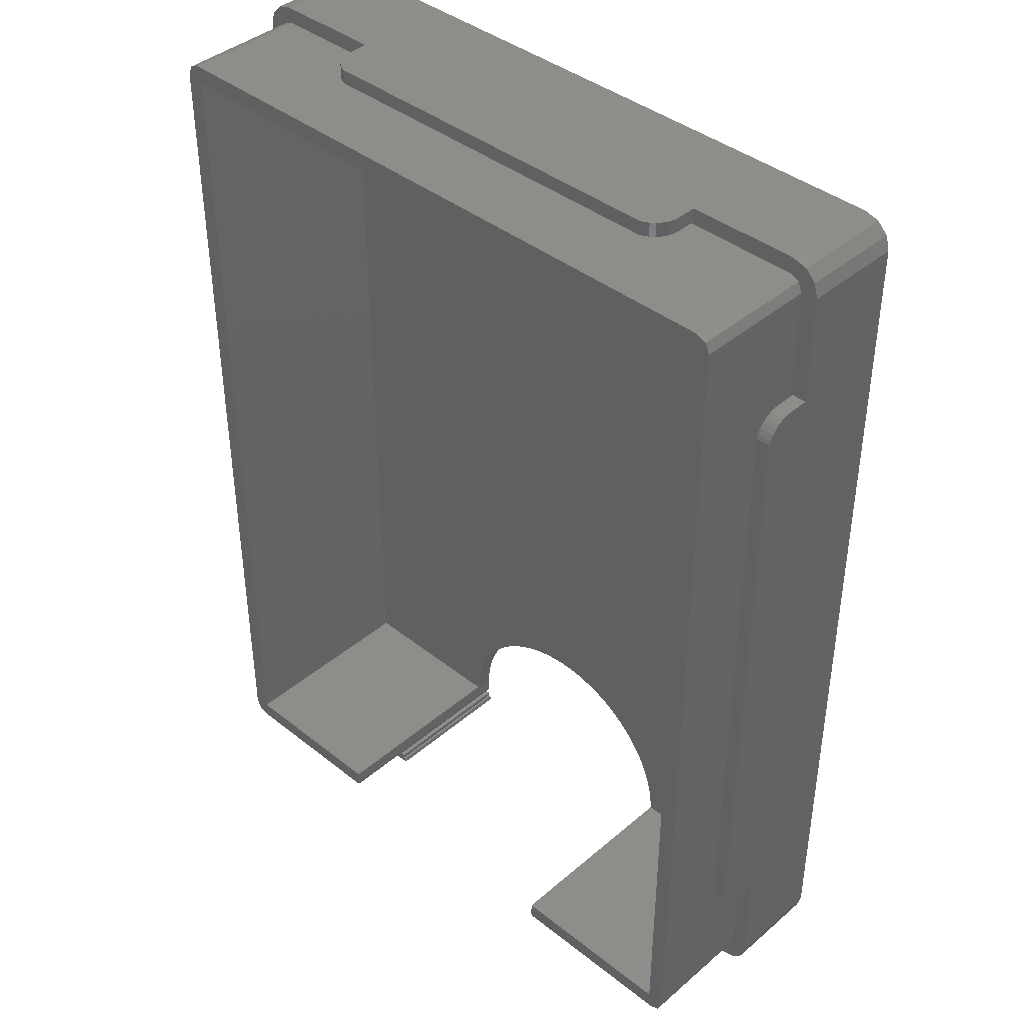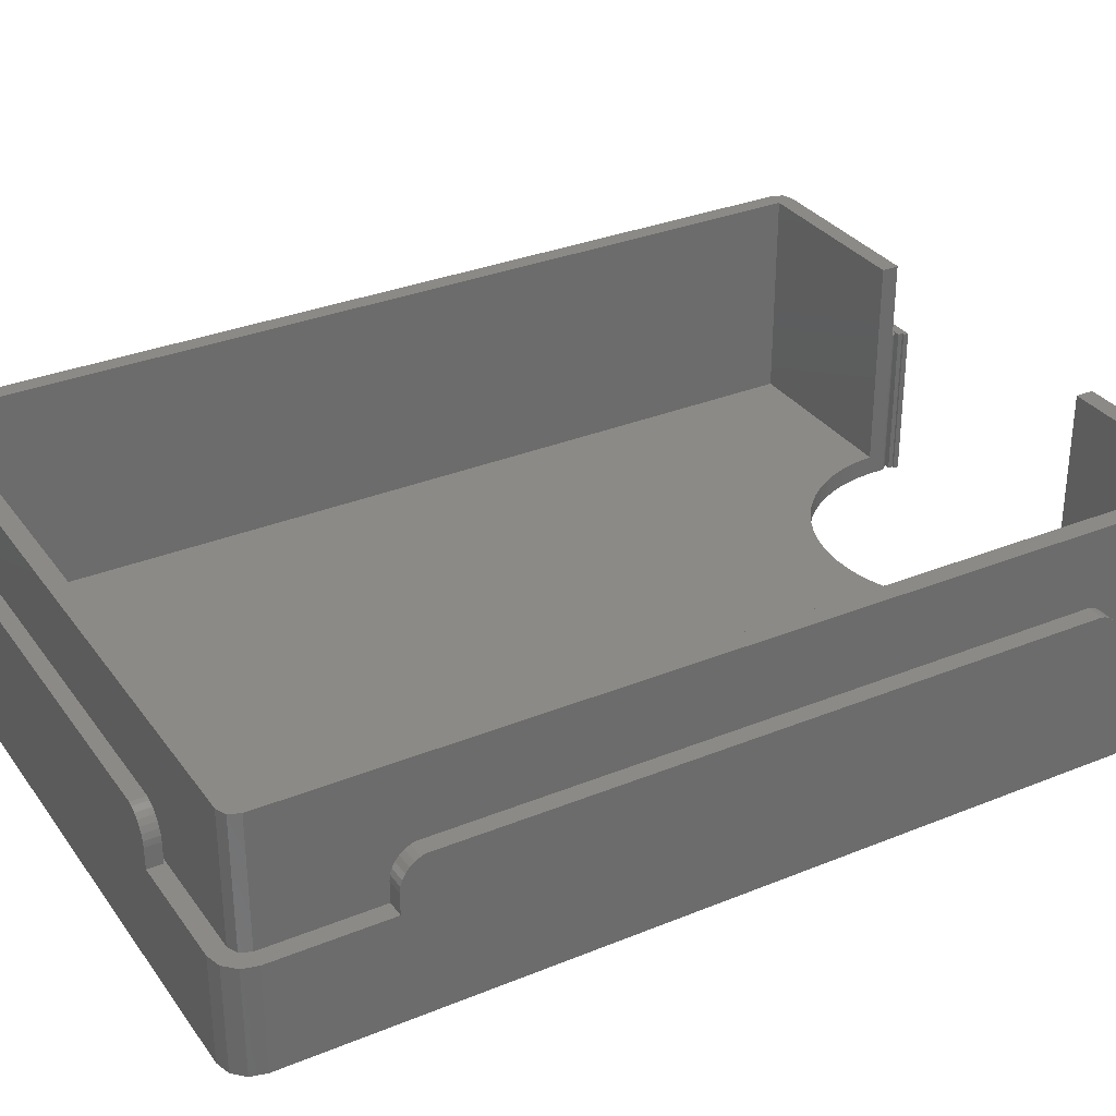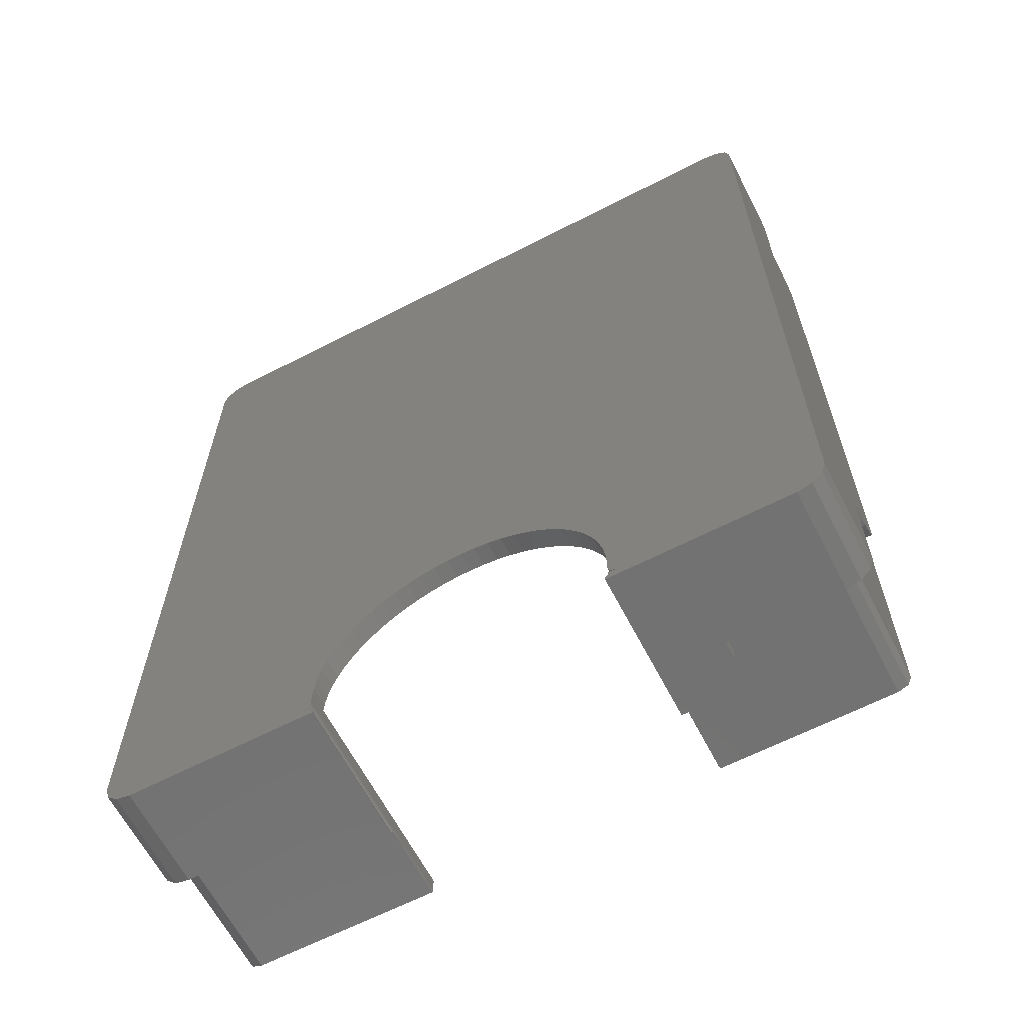
<metadata>
{"format":"stl","ext":"stl","renderer":"f3d","projection":"perspective","resolution":1024,"background":"white","views":[{"elev":40.7,"azim":44.0,"up":"+Y"},{"elev":32.0,"azim":-119.8,"up":"+Z"},{"elev":-64.0,"azim":-152.6,"up":"+Y"}]}
</metadata>
<code>
# stl→obj: 344 verts, 684 faces
v 0 81.22 15.57
v 1.7 16.88 15.57
v 1.7 81.22 15.57
v 0 16.88 15.57
v 20.95 1.7 15.57
v 20.83 1.434 15.57
v 20.92 1.607 15.57
v 20.71 1.283 15.57
v 20.56 1.159 15.57
v 20.38 1.066 15.57
v 20.2 1.009 15.57
v 20.01 0.9905 15.57
v 16.88 1.7 15.57
v 20.01 0.99 15.57
v 21 0.99 15.57
v 21 0.5 15.57
v 21.29 0.07365 15.57
v 21.22 0.5 15.57
v 21.31 0 15.57
v 16.88 0 15.57
v 51.99 0.99 15.57
v 56.22 1.7 15.57
v 51.99 0.9905 15.57
v 51.05 1.7 15.57
v 51.8 1.009 15.57
v 51.62 1.066 15.57
v 51.44 1.159 15.57
v 51.29 1.283 15.57
v 51.17 1.434 15.57
v 51.08 1.607 15.57
v 56.22 0 15.57
v 51 0.5 15.57
v 51 0.99 15.57
v 50.69 0 15.57
v 50.71 0.07365 15.57
v 50.78 0.5 15.57
v 16.88 98 15.57
v 56.22 96.5 15.57
v 56.22 98 15.57
v 16.88 96.5 15.57
v 71.5 81.22 15.57
v 73 16.88 15.57
v 73 81.22 15.57
v 71.5 16.88 15.57
v 2.139 2.139 10.57
v 3.2 1.7 23.38
v 2.139 2.139 23.38
v 3.2 1.7 10.57
v 70.86 2.139 23.38
v 71.3 3.2 10.57
v 71.3 3.2 23.38
v 70.86 2.139 10.57
v 1.7 94.8 10.57
v 2.139 95.86 23.38
v 2.139 95.86 10.57
v 1.7 94.8 23.38
v 71.3 94.8 10.57
v 71.3 94.8 23.38
v 3.2 96.3 10.57
v 3.2 96.3 23.38
v 69.8 1.7 10.57
v 69.8 1.7 23.38
v 70.86 95.86 10.57
v 70.86 95.86 23.38
v 1.7 14.6 10.57
v 1.7 3.2 10.57
v 1.7 14.6 12.67
v 1.7 83.5 12.67
v 1.7 83.5 10.57
v 1.7 83.44 13.26
v 1.7 83.27 13.82
v 1.7 82.99 14.34
v 1.7 82.62 14.8
v 1.7 82.17 15.17
v 1.7 81.65 15.45
v 1.7 14.66 13.26
v 1.7 14.83 13.82
v 1.7 3.2 23.38
v 1.7 15.11 14.34
v 1.7 15.48 14.8
v 1.7 15.93 15.17
v 1.7 16.45 15.45
v 69.8 96.3 10.57
v 69.8 96.3 23.38
v 16.45 1.7 15.45
v 20.95 1.7 23.38
v 15.93 1.7 15.17
v 15.48 1.7 14.8
v 15.11 1.7 14.34
v 14.83 1.7 13.82
v 14.66 1.7 13.26
v 14.6 1.7 12.67
v 14.6 1.7 10.57
v 51.05 1.7 23.38
v 56.65 1.7 15.45
v 57.17 1.7 15.17
v 57.62 1.7 14.8
v 57.99 1.7 14.34
v 58.27 1.7 13.82
v 58.44 1.7 13.26
v 58.5 1.7 12.67
v 58.5 1.7 10.57
v 0 14.6 10.57
v 0.4019 1.5 10.57
v 0 3 10.57
v 1.5 0.4019 10.57
v 14.6 0 10.57
v 3 0 10.57
v 14.6 98 10.57
v 14.6 96.5 10.57
v 3 98 10.57
v 1.5 97.6 10.57
v 0.4019 96.5 10.57
v 0 95 10.57
v 0 83.5 10.57
v 73 95 10.57
v 72.6 96.5 10.57
v 71.5 97.6 10.57
v 73 83.5 10.57
v 71.5 83.5 10.57
v 71.5 14.6 10.57
v 70 98 10.57
v 58.5 98 10.57
v 58.5 96.5 10.57
v 73 3 10.57
v 73 14.6 10.57
v 71.5 0.4019 10.57
v 72.6 1.5 10.57
v 70 0 10.57
v 58.5 0 10.57
v 58.5 0 12.67
v 14.6 0 12.67
v 16.45 0 15.45
v 15.93 0 15.17
v 14.66 0 13.26
v 14.83 0 13.82
v 15.48 0 14.8
v 57.62 0 14.8
v 57.17 0 15.17
v 57.99 0 14.34
v 58.27 0 13.82
v 56.65 0 15.45
v 58.44 0 13.26
v 50.69 0 0
v 70 0 0
v 3 0 0
v 15.11 0 14.34
v 21.31 0 0
v 58.5 96.5 12.67
v 58.5 98 12.67
v 14.6 98 12.67
v 14.6 96.5 12.67
v 15.93 98 15.17
v 16.45 96.5 15.45
v 16.45 98 15.45
v 15.93 96.5 15.17
v 14.66 96.5 13.26
v 14.83 98 13.82
v 14.66 98 13.26
v 14.83 96.5 13.82
v 15.48 98 14.8
v 15.48 96.5 14.8
v 57.17 98 15.17
v 57.62 96.5 14.8
v 57.62 98 14.8
v 57.17 96.5 15.17
v 57.99 96.5 14.34
v 58.27 98 13.82
v 57.99 98 14.34
v 58.27 96.5 13.82
v 15.11 96.5 14.34
v 56.65 96.5 15.45
v 58.44 96.5 13.26
v 15.11 98 14.34
v 58.44 98 13.26
v 56.65 98 15.45
v 0 15.93 15.17
v 0 15.48 14.8
v 0 82.62 14.8
v 0 82.17 15.17
v 0 83.27 13.82
v 0 83.44 13.26
v 0 16.45 15.45
v 0 14.83 13.82
v 0 15.11 14.34
v 0 14.6 12.67
v 0 81.65 15.45
v 0 82.99 14.34
v 0 14.66 13.26
v 0 83.5 12.67
v 0 95 0
v 0 3 0
v 71.5 15.93 15.17
v 73 15.48 14.8
v 73 15.93 15.17
v 71.5 15.48 14.8
v 71.5 82.62 14.8
v 73 82.17 15.17
v 73 82.62 14.8
v 71.5 82.17 15.17
v 73 83.44 13.26
v 71.5 83.27 13.82
v 73 83.27 13.82
v 71.5 83.44 13.26
v 73 16.45 15.45
v 71.5 16.45 15.45
v 71.5 14.83 13.82
v 73 15.11 14.34
v 71.5 15.11 14.34
v 73 14.83 13.82
v 73 14.6 12.67
v 71.5 14.6 12.67
v 71.5 81.65 15.45
v 73 81.65 15.45
v 73 82.99 14.34
v 71.5 82.99 14.34
v 71.5 14.66 13.26
v 73 14.66 13.26
v 73 83.5 12.67
v 71.5 83.5 12.67
v 51 0.5 0
v 50.78 0.5 0
v 21.22 0.5 0
v 21 0.5 0
v 21 3.5 2
v 3.5 3.5 23.38
v 21 3.5 23.38
v 3.5 3.5 2
v 69.5 3.5 2
v 51 3.5 23.38
v 69.5 3.5 23.38
v 51 3.5 2
v 50.98 3.5 0
v 50.98 3.5 2
v 51 3.5 0
v 21 3.5 0
v 21.02 3.5 2
v 21.02 3.5 0
v 51 1.99 0
v 51 1.99 23.38
v 51 0.99 0
v 21 0.99 0
v 21 1.99 23.38
v 21 1.99 0
v 20.01 0.99 0
v 51.99 0.99 0
v 20.01 0.9905 0
v 51.99 0.9905 0
v 20.2 1.009 0
v 20.98 1.795 23.38
v 20.98 1.795 0
v 20.92 1.607 0
v 20.56 1.159 0
v 20.71 1.283 0
v 20.83 1.434 0
v 20.38 1.066 0
v 51.29 1.283 0
v 51.17 1.434 0
v 51.02 1.795 0
v 51.02 1.795 23.38
v 51.08 1.607 0
v 51.44 1.159 0
v 51.62 1.066 0
v 51.8 1.009 0
v 50.93 4.47 0
v 50.71 5.926 2
v 50.71 5.926 0
v 50.93 4.47 2
v 50.35 7.354 2
v 50.35 7.354 0
v 37.47 17.93 0
v 38.93 17.71 2
v 37.47 17.93 2
v 38.93 17.71 0
v 43.07 16.23 0
v 44.33 15.47 2
v 43.07 16.23 2
v 44.33 15.47 0
v 27.67 15.47 0
v 28.93 16.23 2
v 27.67 15.47 2
v 28.93 16.23 0
v 40.35 17.35 0
v 41.74 16.86 2
v 40.35 17.35 2
v 41.74 16.86 0
v 48.47 11.33 0
v 47.6 12.52 2
v 47.6 12.52 0
v 48.47 11.33 2
v 49.86 8.74 0
v 49.23 10.07 2
v 49.23 10.07 0
v 49.86 8.74 2
v 31.65 17.35 0
v 33.07 17.71 2
v 31.65 17.35 2
v 33.07 17.71 0
v 21.29 0.07365 0
v 45.52 14.6 2
v 45.52 14.6 0
v 21.65 7.354 2
v 22.14 8.74 0
v 22.14 8.74 2
v 21.65 7.354 0
v 50.71 0.07365 0
v 25.39 13.61 0
v 26.48 14.6 2
v 25.39 13.61 2
v 26.48 14.6 0
v 46.61 13.61 2
v 46.61 13.61 0
v 30.26 16.86 0
v 30.26 16.86 2
v 36 18 0
v 36 18 2
v 34.53 17.93 0
v 34.53 17.93 2
v 22.77 10.07 2
v 23.53 11.33 0
v 23.53 11.33 2
v 22.77 10.07 0
v 21.07 4.47 0
v 21.07 4.47 2
v 21.29 5.926 0
v 21.29 5.926 2
v 24.4 12.52 2
v 24.4 12.52 0
v 69.5 94.5 23.38
v 69.5 94.5 2
v 3.5 94.5 2
v 3.5 94.5 23.38
v 73 95 0
v 73 3 0
v 72.6 1.5 0
v 71.5 0.4019 0
v 0.4019 96.5 0
v 1.5 97.6 0
v 72.6 96.5 0
v 0.4019 1.5 0
v 70 98 0
v 71.5 97.6 0
v 1.5 0.4019 0
v 3 98 0
f 1 2 3
f 2 1 4
f 5 6 7
f 5 8 6
f 5 9 8
f 5 10 9
f 5 11 10
f 5 12 11
f 12 13 14
f 13 12 5
f 15 14 16
f 16 17 18
f 16 19 17
f 14 19 16
f 20 14 13
f 14 20 19
f 21 22 23
f 24 23 22
f 23 24 25
f 25 24 26
f 26 24 27
f 27 24 28
f 28 24 29
f 29 24 30
f 22 21 31
f 32 21 33
f 34 21 32
f 35 32 36
f 34 32 35
f 21 34 31
f 37 38 39
f 38 37 40
f 41 42 43
f 42 41 44
f 45 46 47
f 46 45 48
f 49 50 51
f 50 49 52
f 53 54 55
f 54 53 56
f 51 57 58
f 57 51 50
f 59 54 60
f 54 59 55
f 61 49 62
f 49 61 52
f 58 63 64
f 63 58 57
f 65 66 67
f 68 53 69
f 70 53 68
f 71 53 70
f 53 71 56
f 72 56 71
f 73 56 72
f 74 56 73
f 75 56 74
f 3 56 75
f 2 56 3
f 66 76 67
f 66 77 76
f 78 77 66
f 77 78 79
f 79 78 80
f 80 78 81
f 2 78 56
f 82 78 2
f 81 78 82
f 83 60 84
f 60 83 59
f 85 86 46
f 86 85 13
f 46 87 85
f 46 88 87
f 46 89 88
f 46 90 89
f 48 90 46
f 90 48 91
f 91 48 92
f 92 48 93
f 86 13 5
f 22 94 24
f 95 94 22
f 94 95 62
f 96 62 95
f 97 62 96
f 98 62 97
f 99 62 98
f 61 99 100
f 61 100 101
f 61 101 102
f 99 61 62
f 45 78 66
f 78 45 47
f 63 84 64
f 84 63 83
f 103 66 65
f 104 66 105
f 66 103 105
f 66 104 106
f 48 107 93
f 48 108 107
f 106 48 45
f 106 45 66
f 48 106 108
f 109 59 110
f 111 59 109
f 112 59 111
f 59 112 55
f 113 55 112
f 55 113 53
f 53 113 114
f 115 53 114
f 53 115 69
f 57 116 117
f 63 117 118
f 116 57 119
f 119 57 120
f 120 57 121
f 50 121 57
f 117 63 57
f 83 118 122
f 118 83 63
f 123 83 122
f 124 83 123
f 110 83 124
f 83 110 59
f 121 125 126
f 127 125 121
f 125 127 128
f 121 50 127
f 52 127 50
f 61 127 52
f 127 61 129
f 130 61 102
f 61 130 129
f 131 102 101
f 102 131 130
f 107 92 93
f 92 107 132
f 87 133 85
f 133 87 134
f 135 90 91
f 90 135 136
f 88 134 87
f 134 88 137
f 85 20 13
f 20 85 133
f 96 138 97
f 138 96 139
f 140 99 98
f 99 140 141
f 130 31 34
f 131 31 130
f 31 139 142
f 139 131 138
f 138 131 140
f 140 131 141
f 141 131 143
f 139 31 131
f 144 130 34
f 145 130 144
f 130 145 129
f 108 146 107
f 134 20 133
f 20 134 132
f 132 134 137
f 132 137 147
f 132 147 136
f 132 136 135
f 107 20 132
f 20 107 19
f 148 107 146
f 107 148 19
f 147 88 89
f 88 147 137
f 141 100 99
f 100 141 143
f 143 101 100
f 101 143 131
f 132 91 92
f 91 132 135
f 95 139 96
f 139 95 142
f 22 142 95
f 142 22 31
f 138 98 97
f 98 138 140
f 136 89 90
f 89 136 147
f 149 123 150
f 123 149 124
f 110 151 109
f 151 110 152
f 153 154 155
f 154 153 156
f 157 158 159
f 158 157 160
f 161 156 153
f 156 161 162
f 155 40 37
f 40 155 154
f 163 164 165
f 164 163 166
f 167 168 169
f 168 167 170
f 156 40 154
f 40 110 38
f 40 156 152
f 124 38 110
f 152 156 162
f 149 38 124
f 152 162 171
f 166 38 149
f 152 171 160
f 38 166 172
f 152 160 157
f 166 149 164
f 40 152 110
f 164 149 167
f 167 149 170
f 170 149 173
f 171 161 174
f 161 171 162
f 170 175 168
f 175 170 173
f 173 150 175
f 150 173 149
f 152 159 151
f 159 152 157
f 176 166 163
f 166 176 172
f 39 172 176
f 172 39 38
f 164 169 165
f 169 164 167
f 160 174 158
f 174 160 171
f 177 80 81
f 80 177 178
f 179 74 73
f 74 179 180
f 70 181 71
f 181 70 182
f 4 82 2
f 82 4 183
f 184 79 185
f 79 184 77
f 183 81 82
f 81 183 177
f 103 67 186
f 67 103 65
f 187 3 75
f 3 187 1
f 72 179 73
f 179 72 188
f 180 75 74
f 75 180 187
f 189 77 184
f 77 189 76
f 185 80 178
f 80 185 79
f 68 182 70
f 182 68 190
f 186 76 189
f 76 186 67
f 191 115 114
f 1 190 115
f 190 1 182
f 182 1 181
f 181 1 188
f 188 1 179
f 179 1 180
f 180 1 187
f 115 4 1
f 103 115 191
f 115 103 4
f 186 4 103
f 177 4 186
f 4 177 183
f 177 186 178
f 178 186 185
f 185 186 184
f 192 103 191
f 103 192 105
f 184 186 189
f 71 188 72
f 188 71 181
f 69 190 68
f 190 69 115
f 193 194 195
f 194 193 196
f 197 198 199
f 198 197 200
f 201 202 203
f 202 201 204
f 44 205 42
f 205 44 206
f 207 208 209
f 208 207 210
f 206 195 205
f 195 206 193
f 121 211 212
f 211 121 126
f 213 43 214
f 43 213 41
f 215 197 199
f 197 215 216
f 200 214 198
f 214 200 213
f 217 210 207
f 210 217 218
f 209 194 196
f 194 209 208
f 219 204 201
f 204 219 220
f 212 218 217
f 218 212 211
f 41 220 120
f 220 41 204
f 204 41 202
f 202 41 216
f 216 41 197
f 197 41 200
f 200 41 213
f 120 44 41
f 121 44 120
f 212 44 121
f 193 44 212
f 44 193 206
f 193 212 196
f 196 212 209
f 209 212 207
f 207 212 217
f 203 216 215
f 216 203 202
f 119 220 219
f 220 119 120
f 221 36 32
f 36 221 222
f 223 16 18
f 16 223 224
f 225 226 227
f 226 225 228
f 229 230 231
f 230 229 232
f 233 232 234
f 232 233 235
f 236 237 225
f 237 236 238
f 239 232 235
f 240 232 239
f 232 240 230
f 221 33 241
f 33 221 32
f 16 242 15
f 242 16 224
f 243 225 227
f 244 225 243
f 225 244 236
f 242 14 15
f 14 242 245
f 246 33 21
f 33 246 241
f 14 247 12
f 247 14 245
f 246 23 248
f 23 246 21
f 247 11 12
f 11 247 249
f 5 250 86
f 250 5 251
f 7 251 5
f 251 7 252
f 253 8 9
f 8 253 254
f 6 252 7
f 252 6 255
f 250 244 243
f 244 250 251
f 8 255 6
f 255 8 254
f 249 10 11
f 10 249 256
f 256 9 10
f 9 256 253
f 257 29 258
f 29 257 28
f 259 24 260
f 261 24 259
f 24 261 30
f 260 24 94
f 262 26 27
f 26 262 263
f 257 27 28
f 27 257 262
f 264 23 25
f 23 264 248
f 258 30 261
f 30 258 29
f 263 25 26
f 25 263 264
f 259 240 239
f 240 259 260
f 265 266 267
f 266 265 268
f 233 268 265
f 268 233 234
f 267 269 270
f 269 267 266
f 271 272 273
f 272 271 274
f 275 276 277
f 276 275 278
f 279 280 281
f 280 279 282
f 283 284 285
f 284 283 286
f 287 288 289
f 288 287 290
f 291 292 293
f 292 291 294
f 295 296 297
f 296 295 298
f 17 223 18
f 223 17 299
f 270 294 291
f 294 270 269
f 278 300 276
f 300 278 301
f 302 303 304
f 303 302 305
f 19 299 17
f 299 19 148
f 144 35 306
f 35 144 34
f 307 308 309
f 308 307 310
f 301 311 300
f 311 301 312
f 310 281 308
f 281 310 279
f 306 36 222
f 36 306 35
f 289 311 312
f 311 289 288
f 313 297 314
f 297 313 295
f 315 273 316
f 273 315 271
f 317 316 318
f 316 317 315
f 319 320 321
f 320 319 322
f 237 323 324
f 323 237 238
f 324 325 326
f 325 324 323
f 304 322 319
f 322 304 303
f 293 290 287
f 290 293 292
f 326 305 302
f 305 326 325
f 274 285 272
f 285 274 283
f 327 307 309
f 307 327 328
f 321 328 327
f 328 321 320
f 286 277 284
f 277 286 275
f 298 318 296
f 318 298 317
f 282 314 280
f 314 282 313
f 229 329 330
f 329 229 231
f 300 229 330
f 229 268 232
f 232 268 234
f 229 266 268
f 229 269 266
f 229 294 269
f 229 292 294
f 229 290 292
f 229 288 290
f 229 311 288
f 229 300 311
f 330 276 300
f 330 277 276
f 330 284 277
f 330 285 284
f 330 272 285
f 330 273 272
f 330 316 273
f 331 316 330
f 316 331 318
f 318 331 296
f 296 331 297
f 297 331 314
f 314 331 280
f 280 331 281
f 281 331 308
f 228 308 331
f 308 228 309
f 309 228 327
f 324 225 237
f 327 228 321
f 321 228 319
f 319 228 304
f 304 228 302
f 302 228 326
f 326 228 324
f 324 228 225
f 226 331 332
f 331 226 228
f 331 329 332
f 329 331 330
f 43 219 201
f 119 333 116
f 43 201 203
f 43 203 215
f 43 215 199
f 43 199 198
f 43 198 214
f 219 43 119
f 42 119 43
f 126 119 42
f 195 42 205
f 42 195 211
f 211 195 194
f 211 194 208
f 211 208 210
f 211 210 218
f 42 211 126
f 119 126 333
f 334 126 125
f 126 334 333
f 127 335 128
f 335 127 336
f 337 112 338
f 112 337 113
f 116 339 117
f 339 116 333
f 340 105 192
f 105 340 104
f 299 224 223
f 148 224 299
f 224 245 242
f 148 245 224
f 245 146 247
f 146 245 148
f 247 244 251
f 145 334 335
f 301 334 312
f 145 335 336
f 334 301 333
f 270 334 145
f 278 333 301
f 248 145 246
f 144 246 145
f 246 144 221
f 221 306 222
f 221 144 306
f 265 145 248
f 239 248 264
f 239 264 263
f 239 263 262
f 239 262 257
f 239 257 258
f 239 258 261
f 239 261 259
f 248 239 235
f 248 235 265
f 265 235 233
f 145 265 267
f 270 145 267
f 334 270 291
f 334 291 293
f 334 293 287
f 334 287 289
f 334 289 312
f 275 333 278
f 286 333 275
f 283 333 286
f 274 333 283
f 339 341 342
f 271 333 274
f 333 341 339
f 333 271 341
f 315 341 271
f 191 315 317
f 191 317 298
f 191 298 295
f 191 295 313
f 191 313 282
f 191 282 279
f 191 279 310
f 192 310 307
f 192 307 328
f 192 328 320
f 192 320 322
f 236 323 238
f 247 251 252
f 247 252 255
f 244 247 236
f 247 255 254
f 247 254 253
f 236 247 323
f 247 253 256
f 247 256 249
f 146 323 247
f 323 146 325
f 325 146 305
f 192 305 146
f 305 192 303
f 303 192 322
f 310 192 191
f 192 146 343
f 315 191 344
f 192 343 340
f 315 344 341
f 344 191 338
f 338 191 337
f 246 221 241
f 343 108 106
f 108 343 146
f 191 113 337
f 113 191 114
f 128 334 125
f 334 128 335
f 341 123 122
f 123 341 109
f 344 109 341
f 109 344 111
f 163 39 176
f 39 123 37
f 39 163 150
f 109 37 123
f 150 163 165
f 151 37 109
f 150 165 169
f 153 37 151
f 150 169 168
f 37 153 155
f 150 168 175
f 153 151 161
f 39 150 123
f 161 151 174
f 174 151 158
f 158 151 159
f 343 104 340
f 104 343 106
f 342 122 118
f 122 342 341
f 145 127 129
f 127 145 336
f 344 112 111
f 112 344 338
f 117 342 118
f 342 117 339
f 329 58 64
f 58 329 51
f 329 64 84
f 231 51 329
f 51 231 49
f 84 332 329
f 54 332 60
f 60 332 84
f 49 231 62
f 231 94 62
f 230 94 231
f 240 94 230
f 94 240 260
f 86 243 227
f 243 86 250
f 226 86 227
f 226 46 86
f 332 56 226
f 332 54 56
f 78 226 56
f 47 226 78
f 226 47 46

</code>
